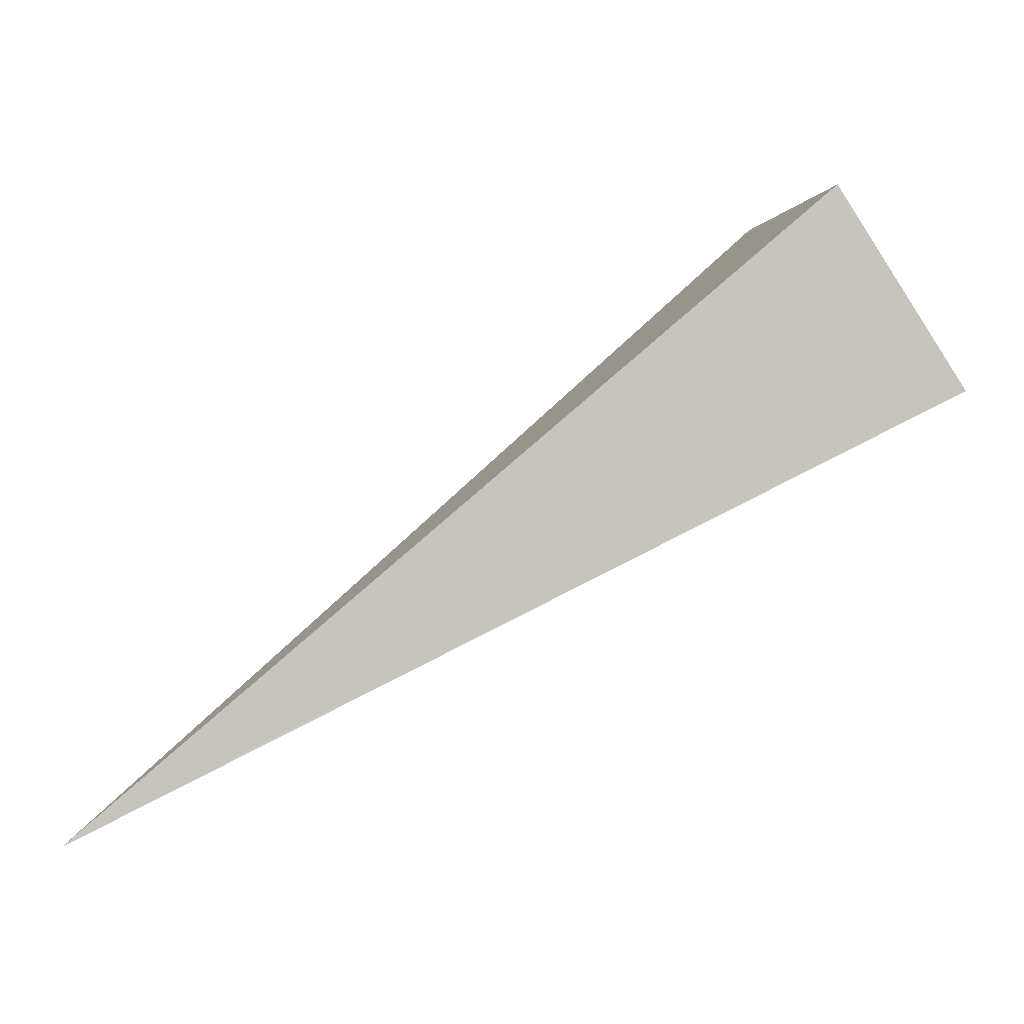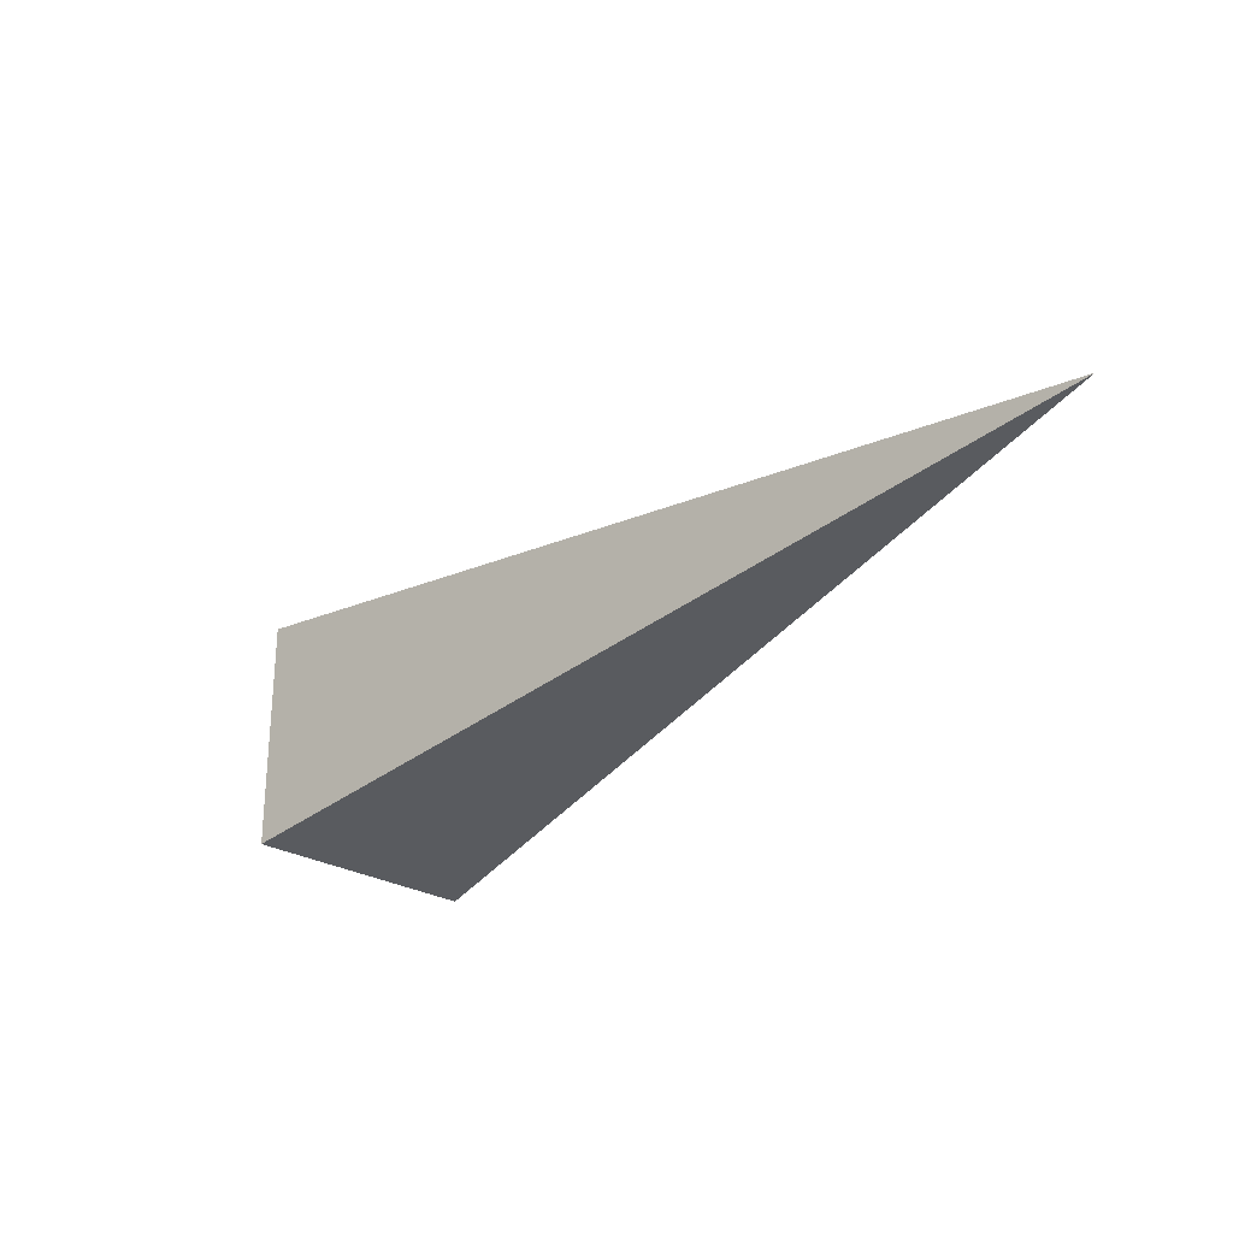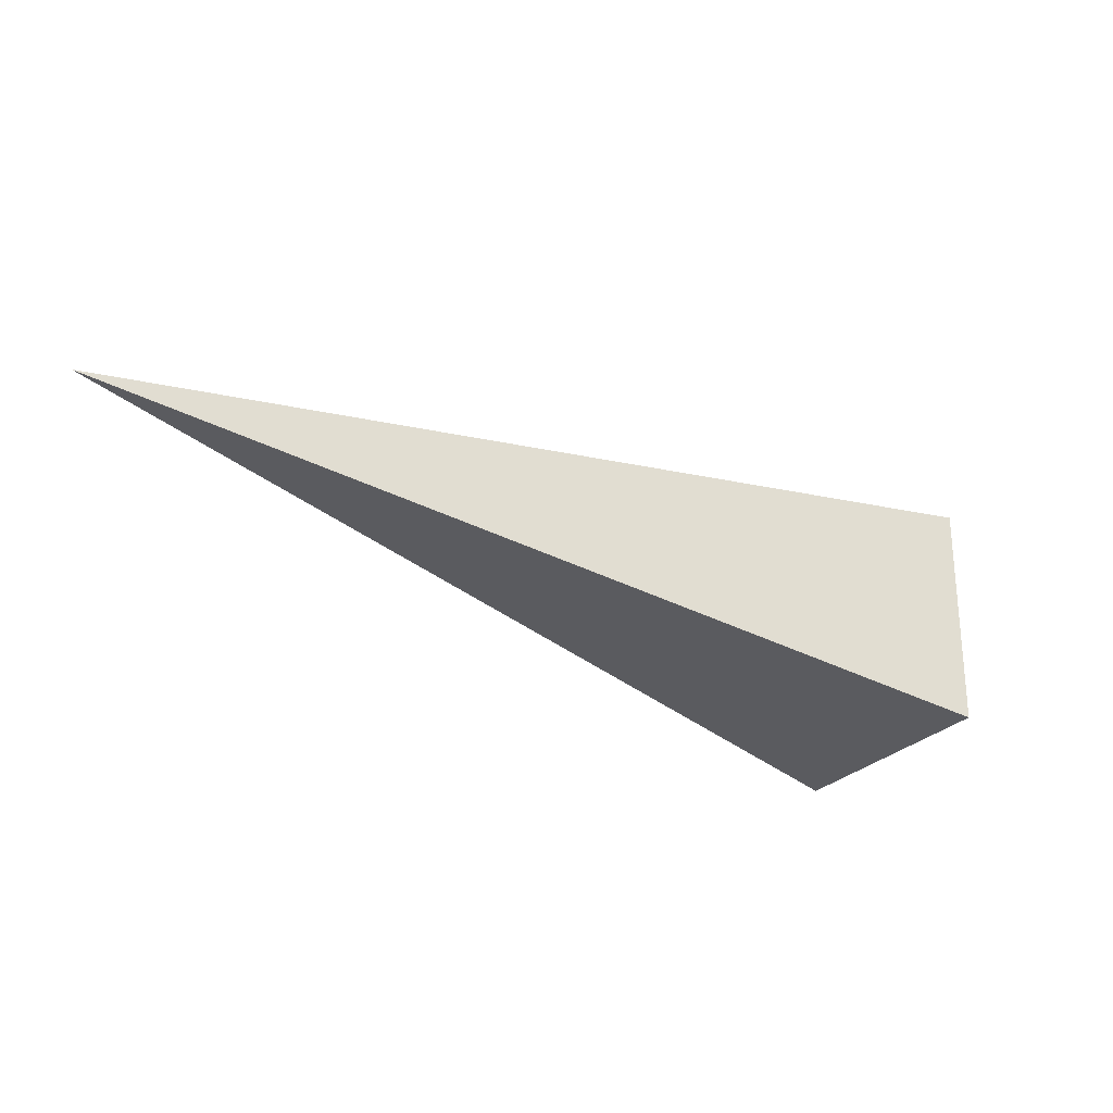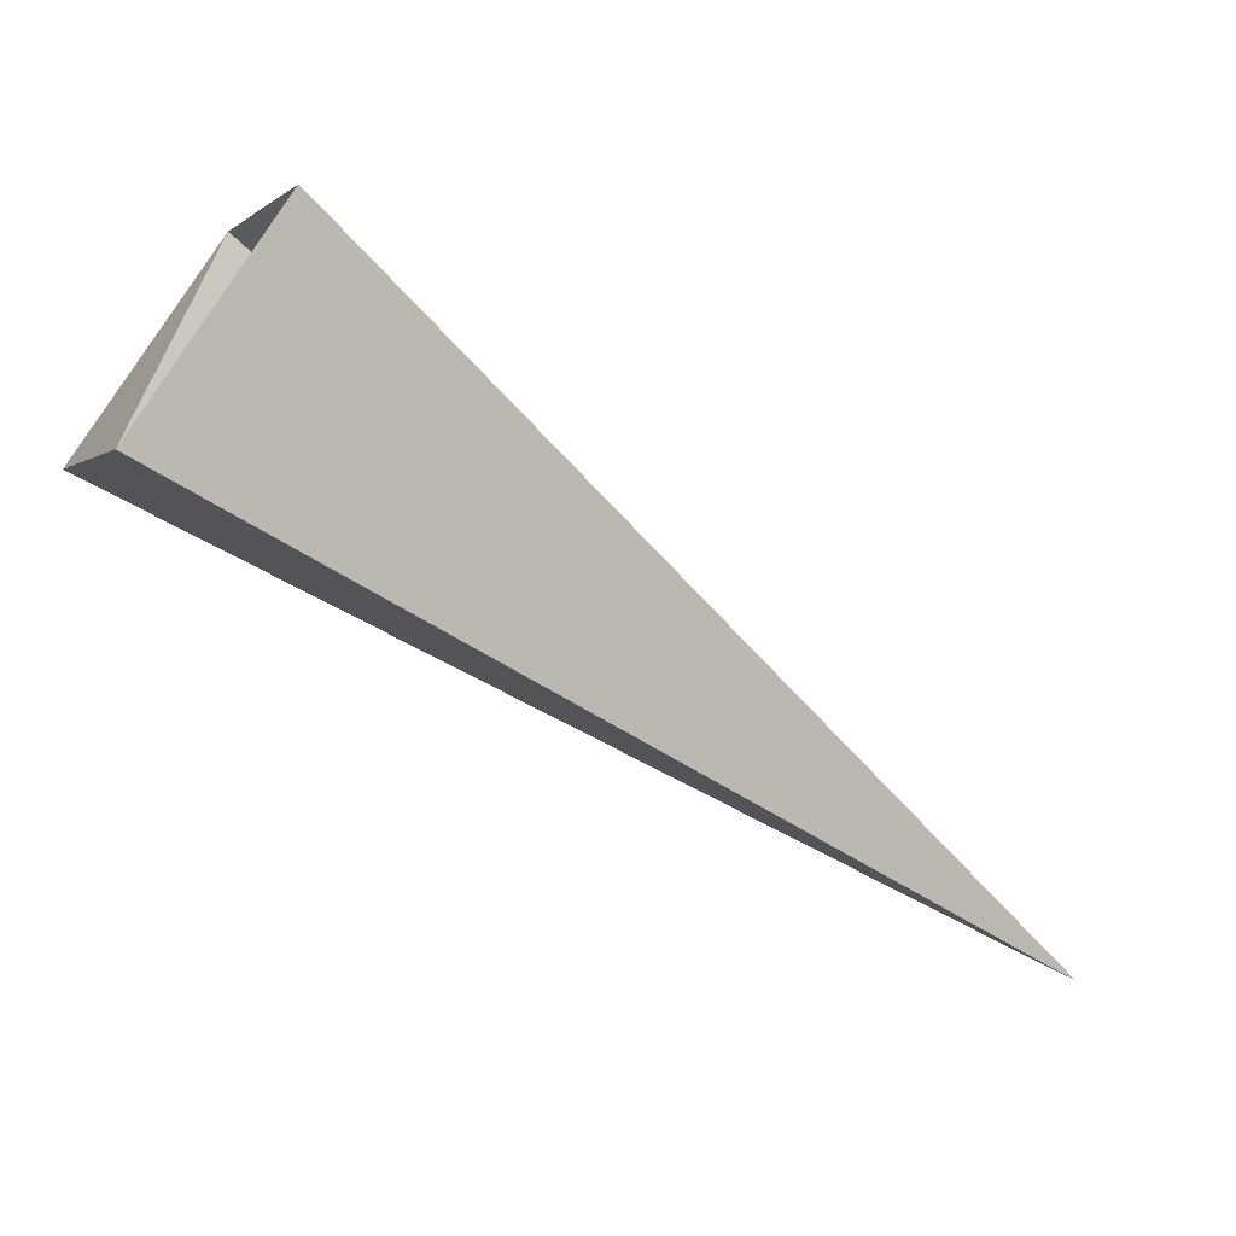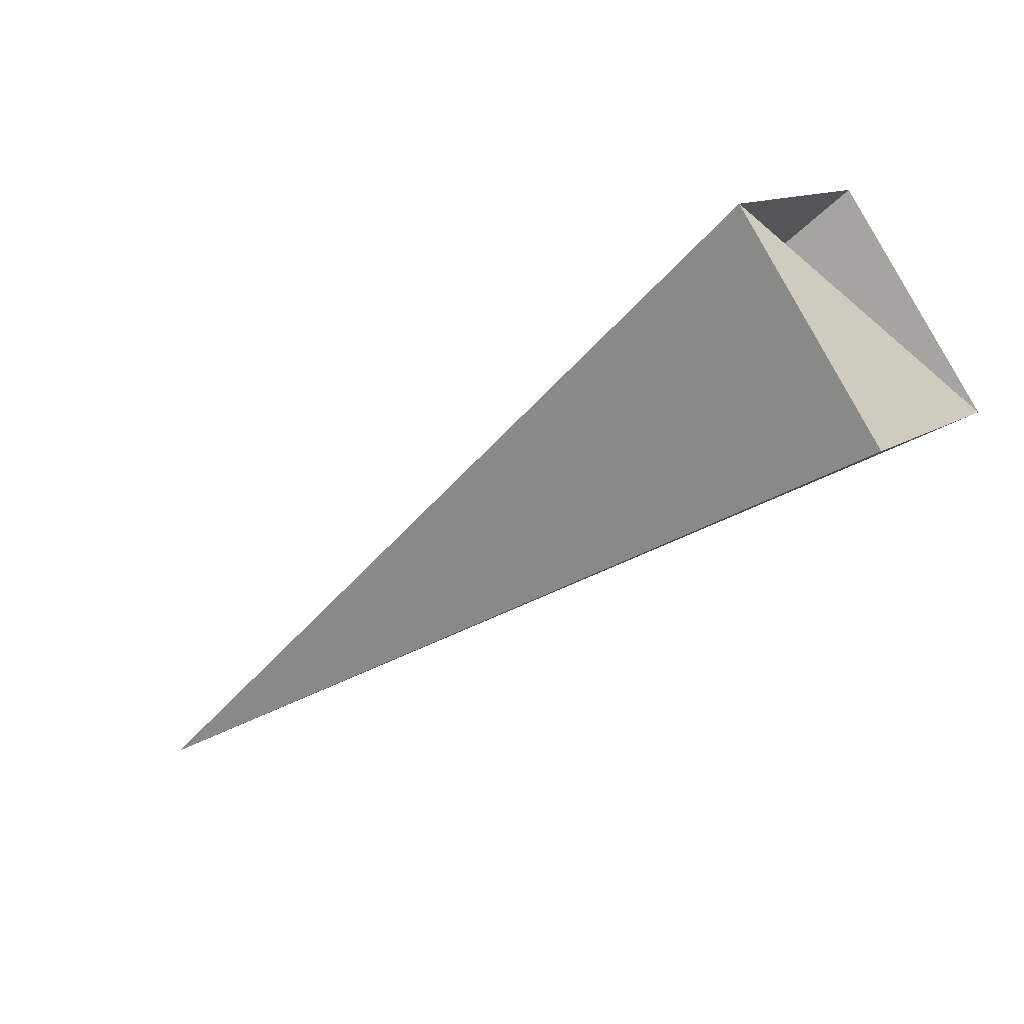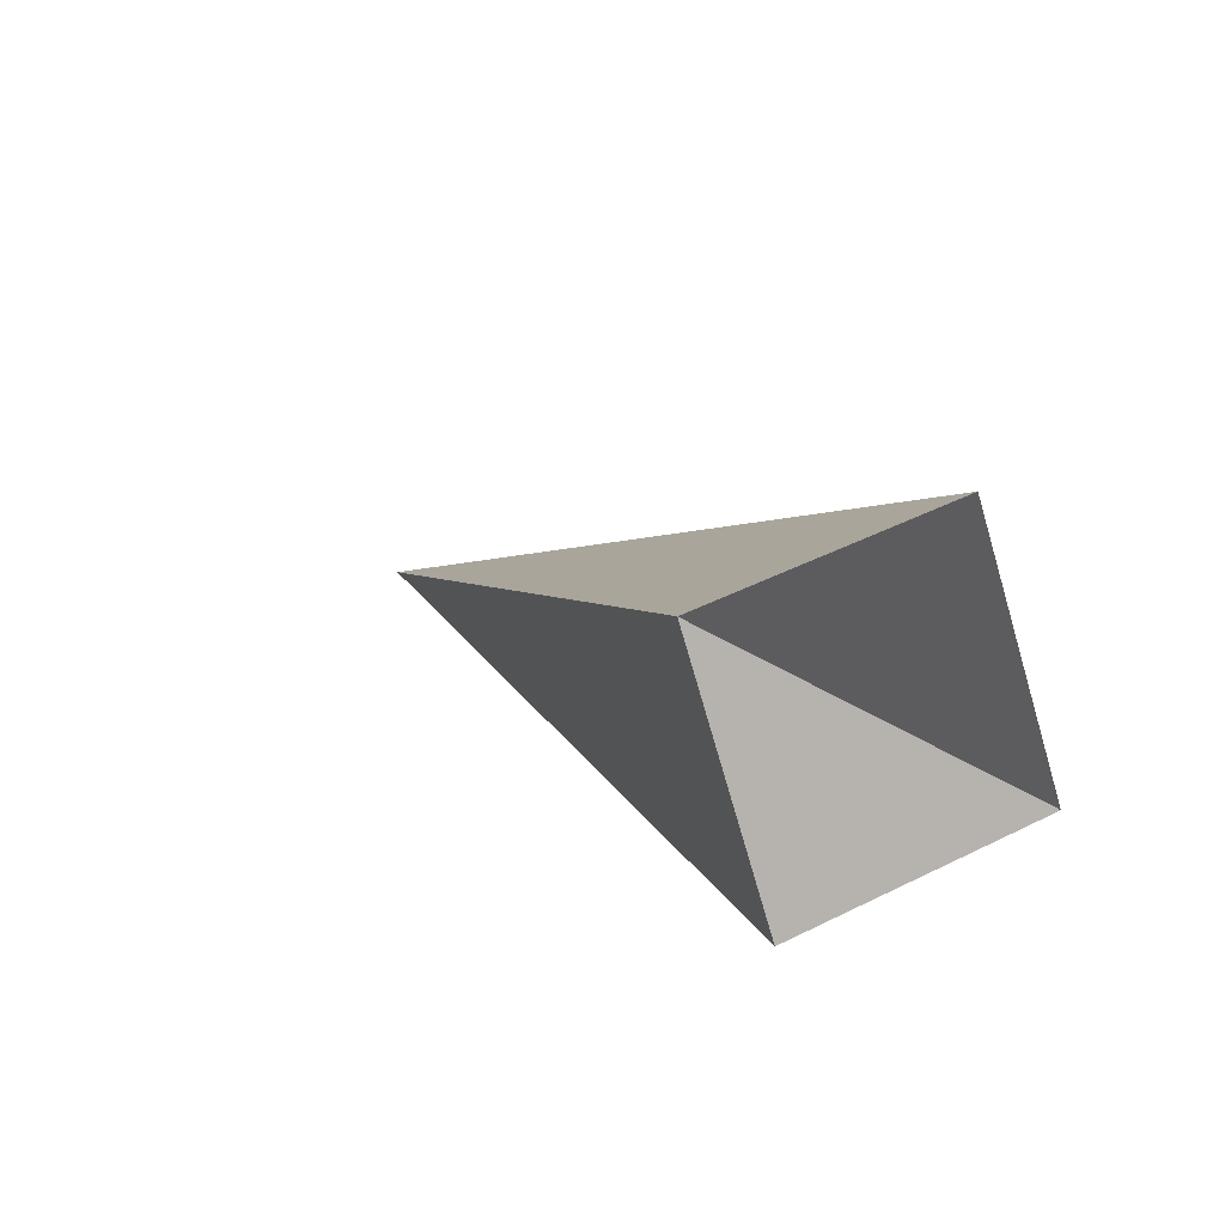
<metadata>
{"format":"obj","ext":"obj","renderer":"f3d","projection":"perspective","resolution":1024,"background":"white","views":[{"elev":-3.6,"azim":165.7,"up":"+Z"},{"elev":-27.7,"azim":83.2,"up":"+Y"},{"elev":-29.3,"azim":179.0,"up":"+Y"},{"elev":-0.4,"azim":-20.5,"up":"+Z"},{"elev":11.7,"azim":-148.5,"up":"+Z"},{"elev":45.3,"azim":-119.6,"up":"+Z"}]}
</metadata>
<code>
o 2387424291600
v 5152 -152.5 -648.3
v 5152 -152 -648.3
v 5154 -152.3 -649.2
v 5154 -152.3 -649.2
v 5152 -152 -648.3
v 5153 -152 -647.8
v 5154 -152.3 -649.2
v 5154 -152.3 -649.2
v 5153 -152 -647.8
v 5153 -152.5 -647.8
v 5154 -152.3 -649.2
v 5154 -152.3 -649.2
v 5153 -152.5 -647.8
v 5152 -152.5 -648.3
v 5154 -152.3 -649.2
v 5154 -152.3 -649.2
v 5152 -152.5 -648.3
v 5152 -152 -648.3
v 5153 -152 -647.8
v 5153 -152.5 -647.8
f 1 2 3
f 5 6 7
f 9 10 11
f 13 14 15
f 17 18 19

</code>
